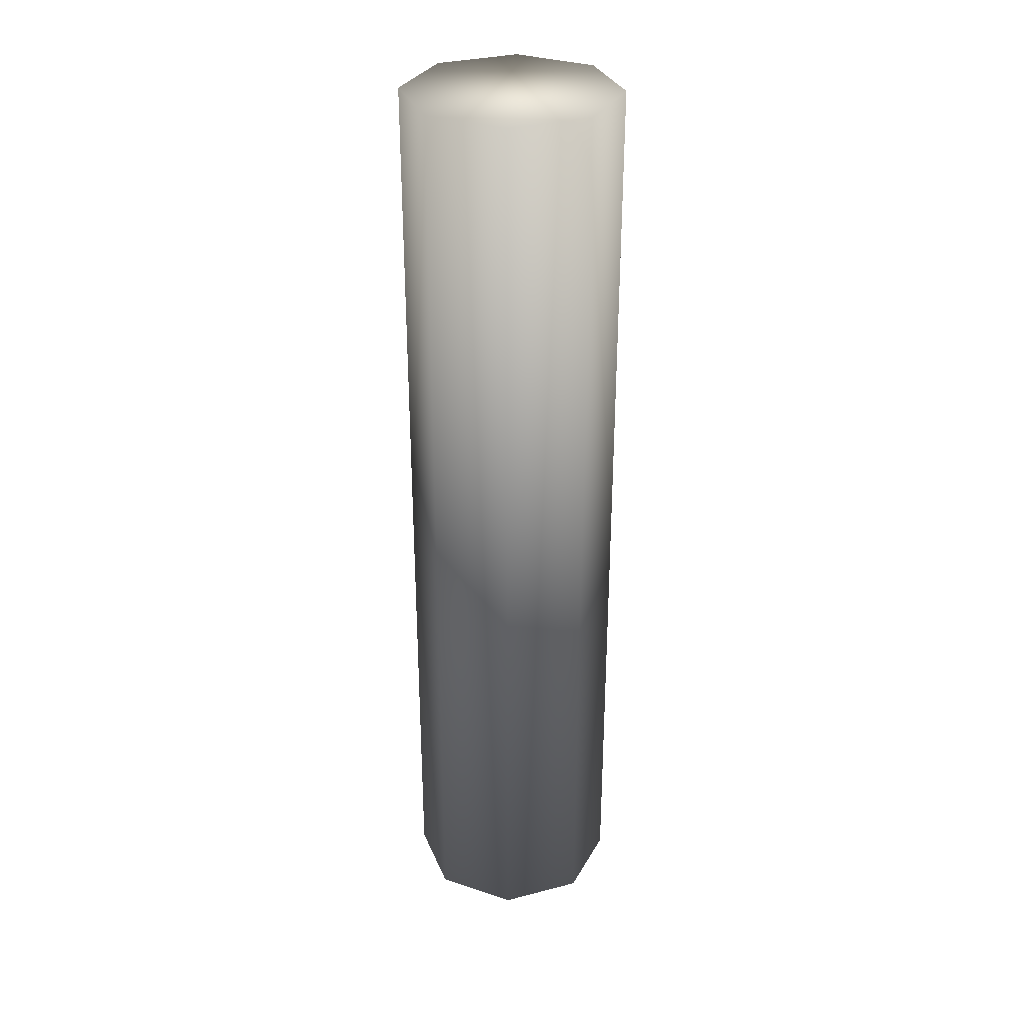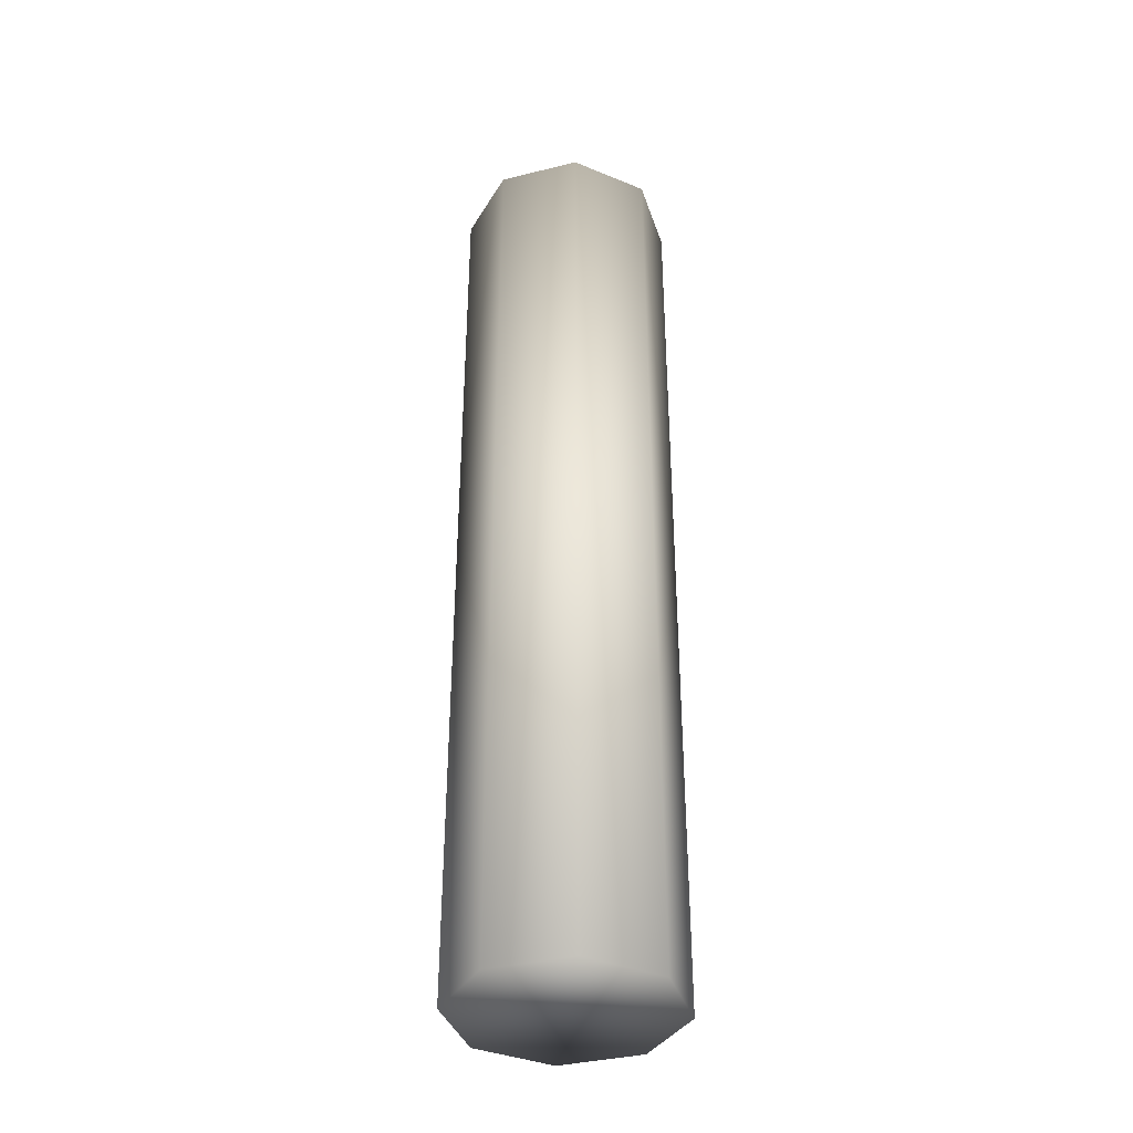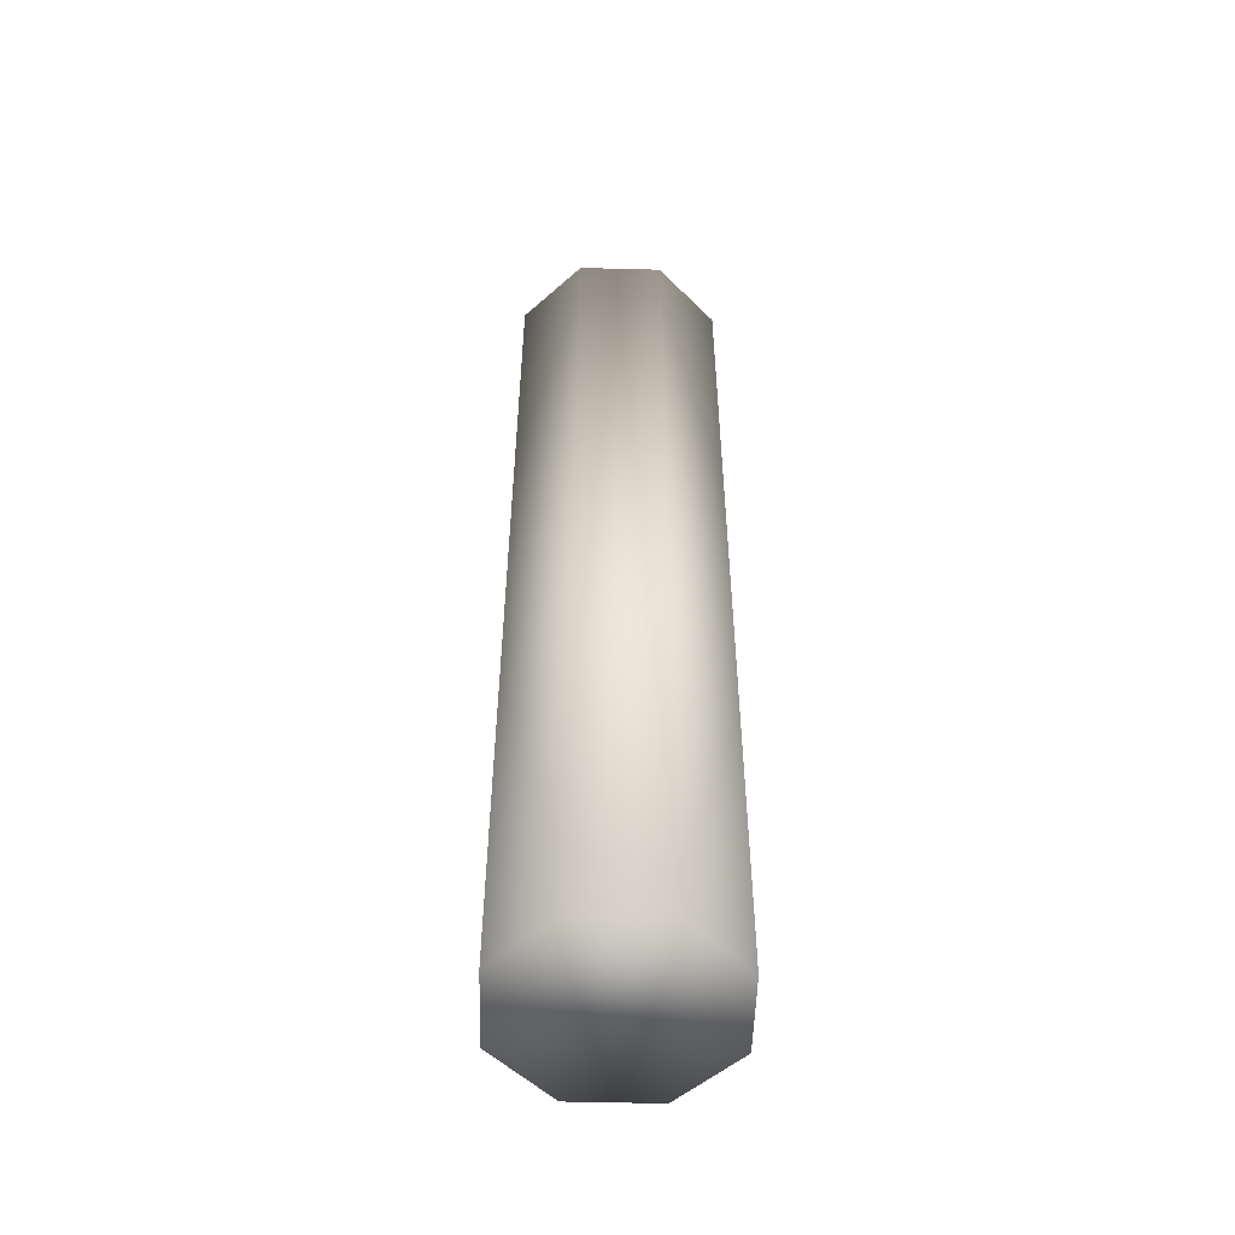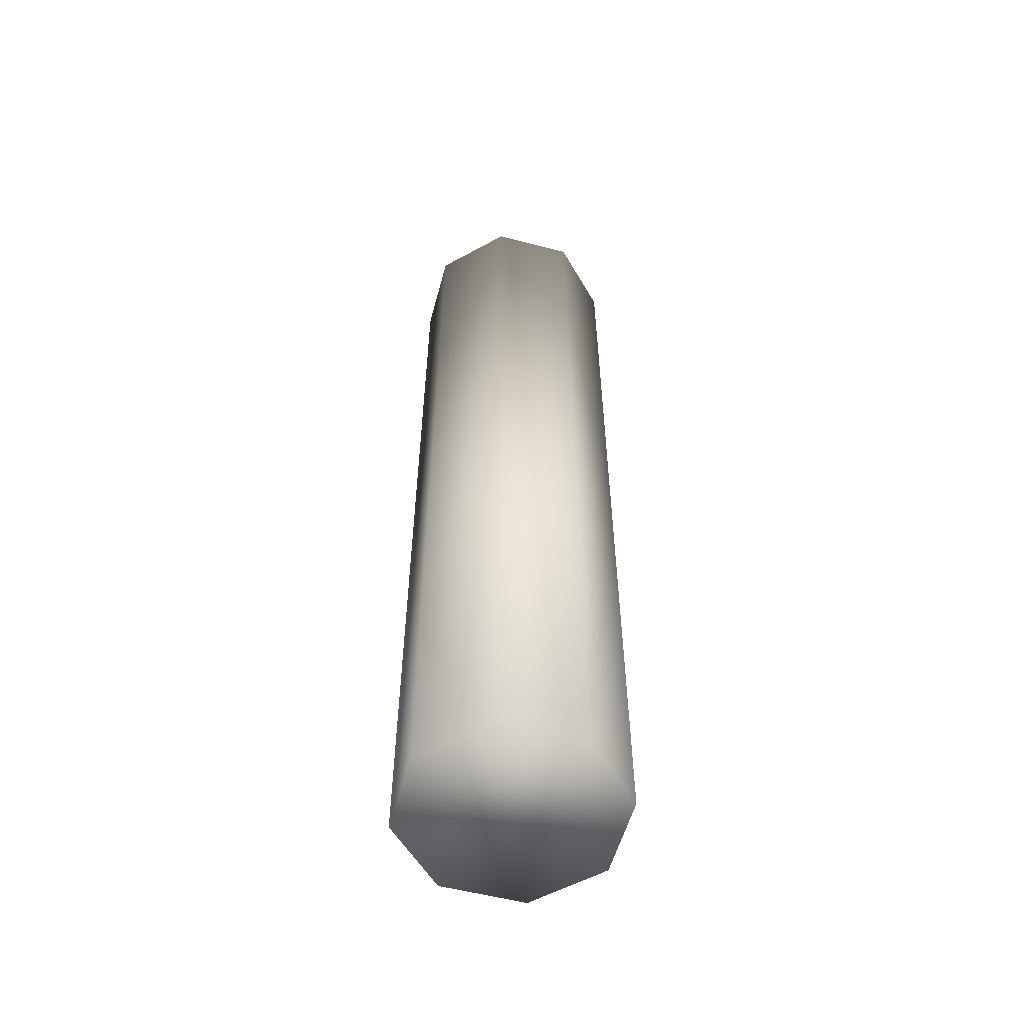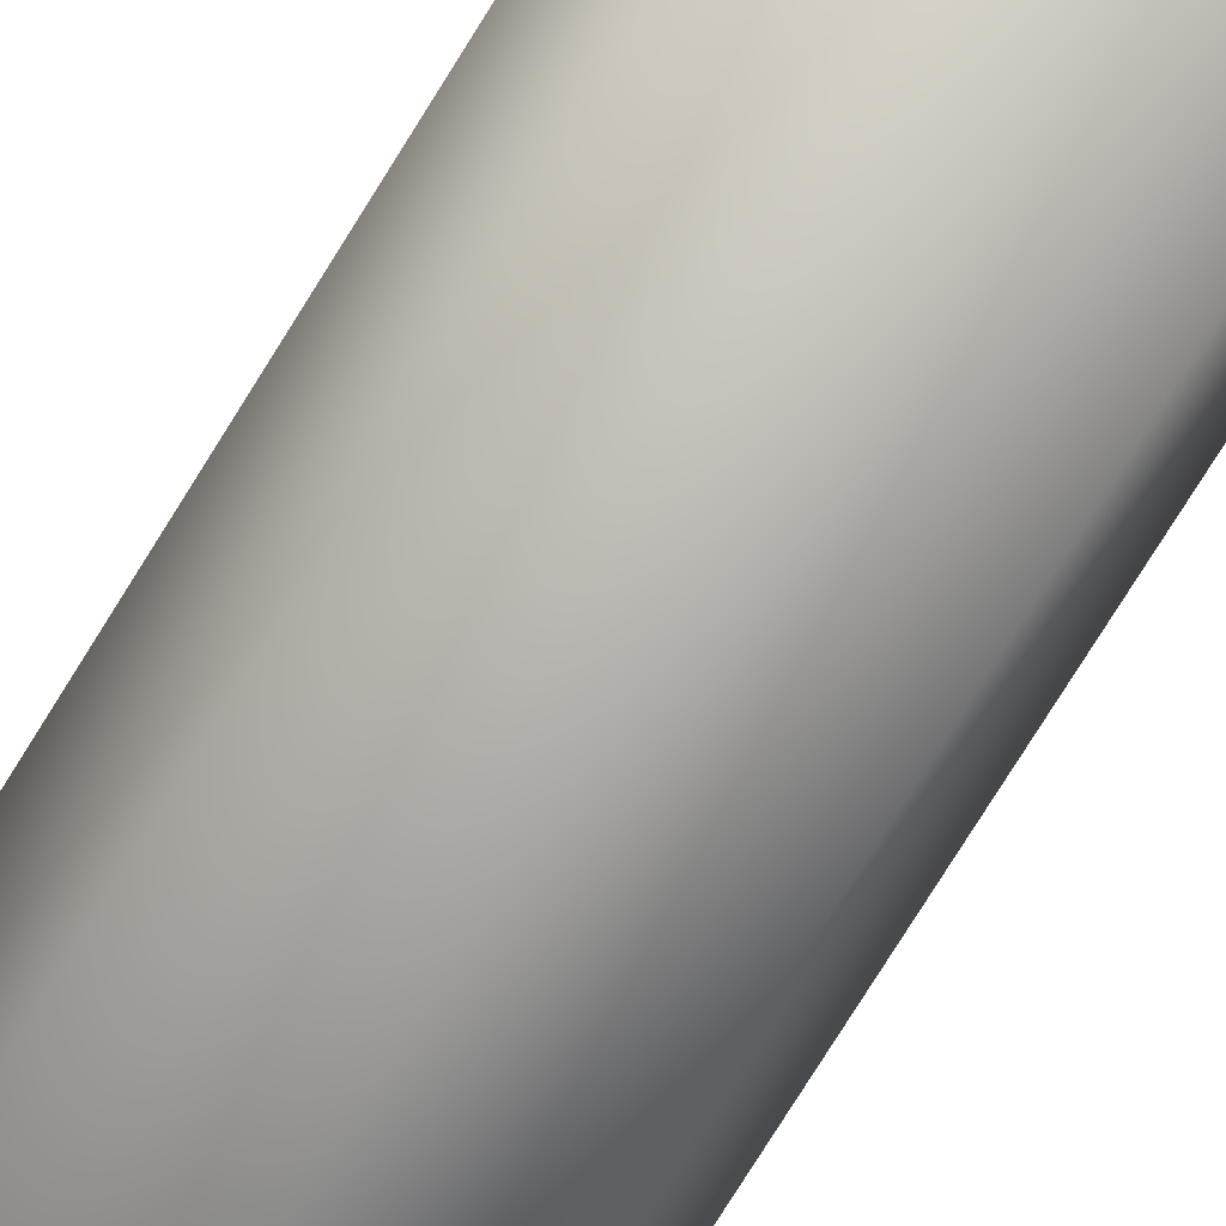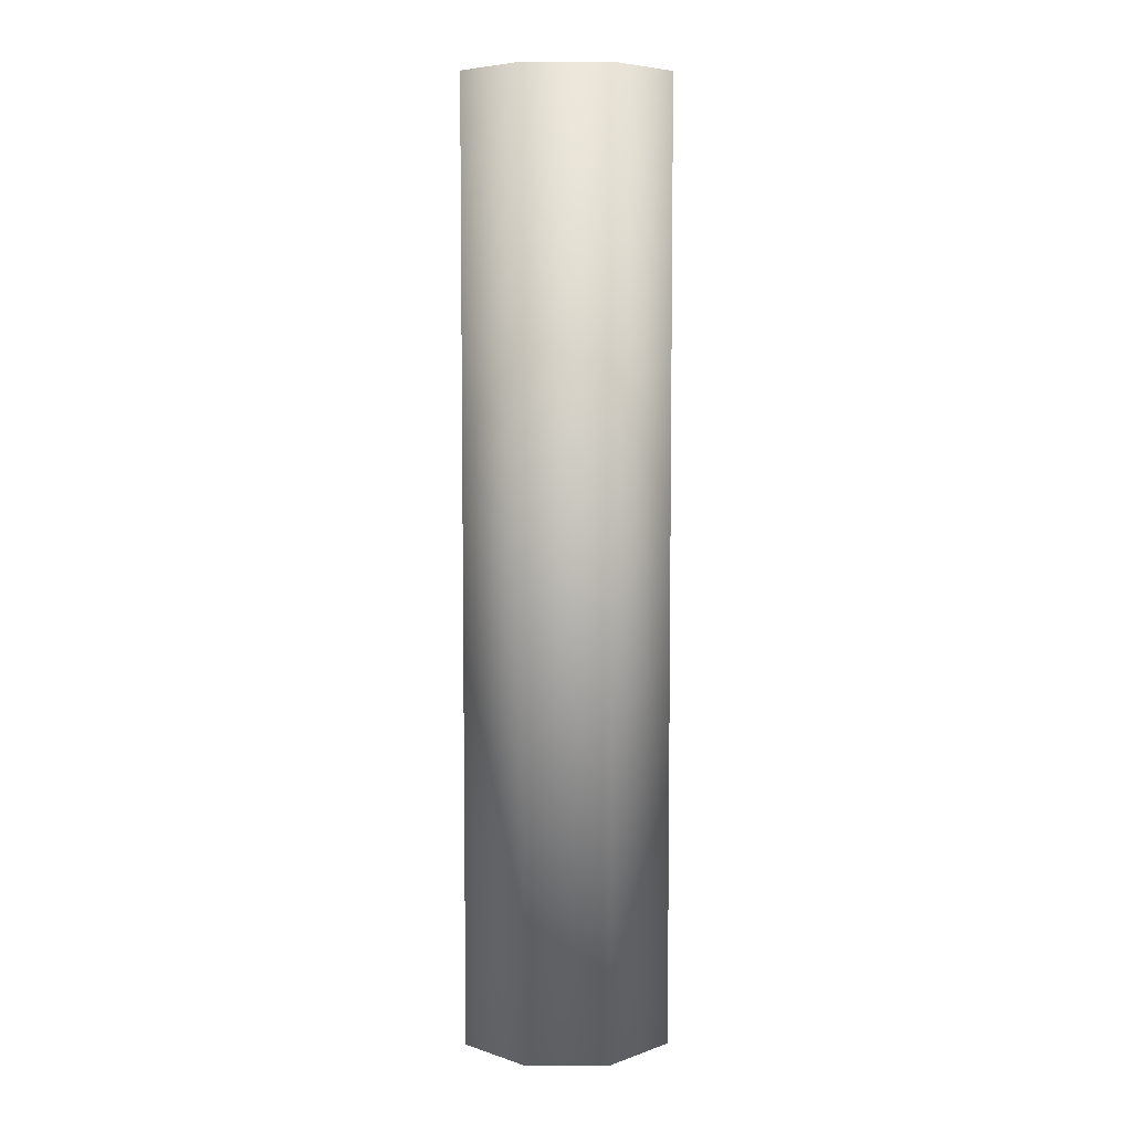
<metadata>
{"format":"obj","ext":"obj","renderer":"f3d","projection":"perspective","resolution":1024,"background":"white","views":[{"elev":31.9,"azim":92.5,"up":"+Y"},{"elev":-37.5,"azim":174.9,"up":"+Y"},{"elev":-52.5,"azim":-24.1,"up":"+Y"},{"elev":-56.1,"azim":97.3,"up":"+Y"},{"elev":-77.8,"azim":-32.0,"up":"+Z"},{"elev":6.3,"azim":-113.4,"up":"+Y"}]}
</metadata>
<code>
o Cylinder
v 0 -0.3499 -0.5003
v 0 4.012 -0.5003
v 0.3537 -0.3499 -0.3537
v 0.3537 4.012 -0.3537
v 0.5003 -0.3499 0
v 0.5003 4.012 0
v 0.3537 -0.3499 0.3537
v 0.3537 4.012 0.3537
v -0 -0.3499 0.5003
v -0 4.012 0.5003
v -0.3538 -0.3499 0.3537
v -0.3538 4.012 0.3537
v -0.5003 -0.3499 -0
v -0.5003 4.012 -0
v -0.3538 -0.3499 -0.3537
v -0.3538 4.012 -0.3537
f 1 2 4 3
f 3 4 6 5
f 5 6 8 7
f 7 8 10 9
f 9 10 12 11
f 11 12 14 13
f 4 2 16 14 12 10 8 6
f 13 14 16 15
f 15 16 2 1
f 1 3 5 7 9 11 13 15

</code>
